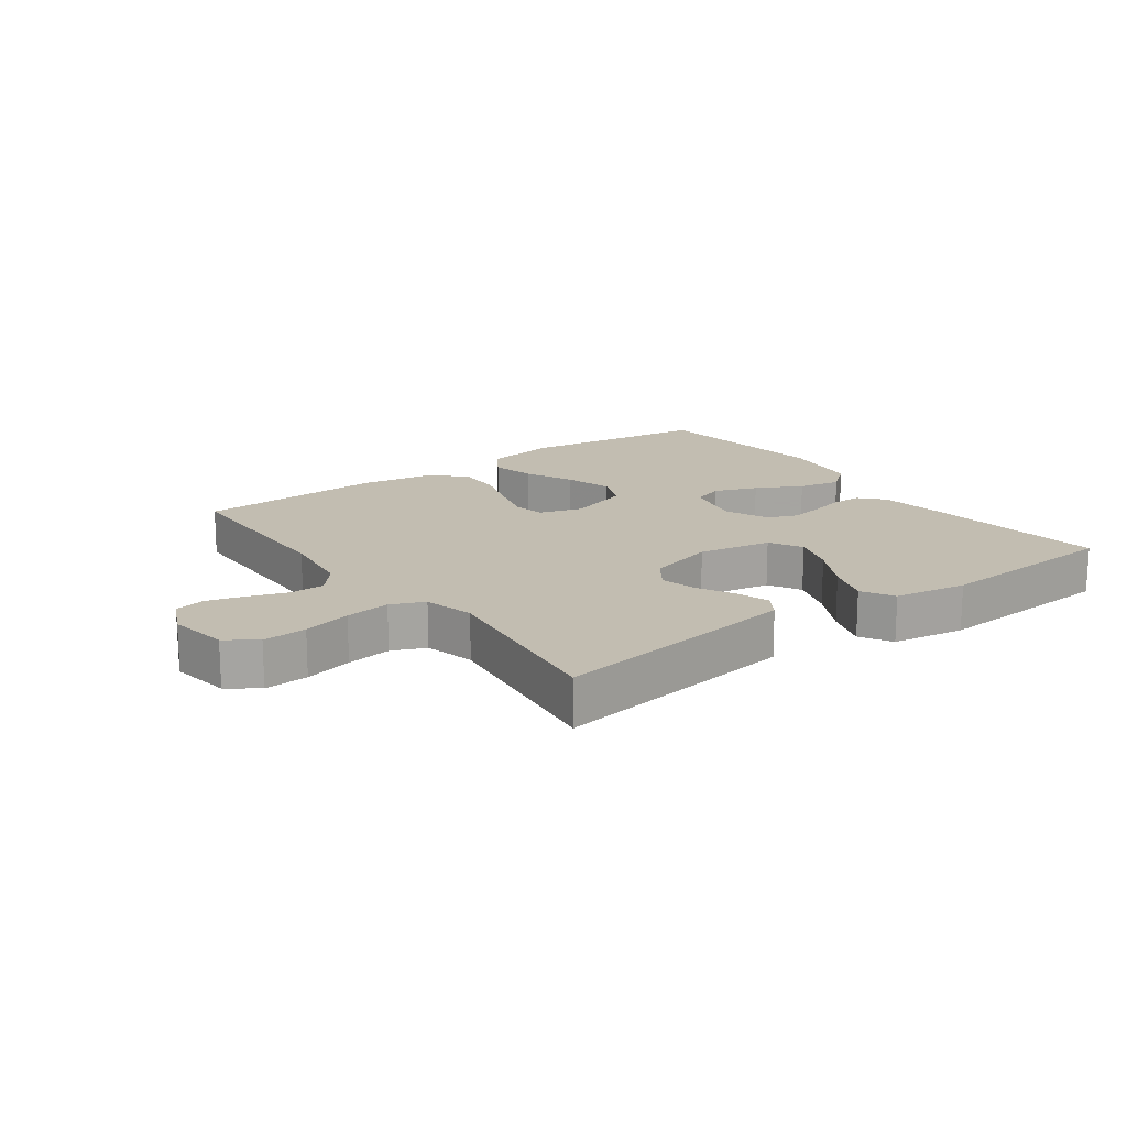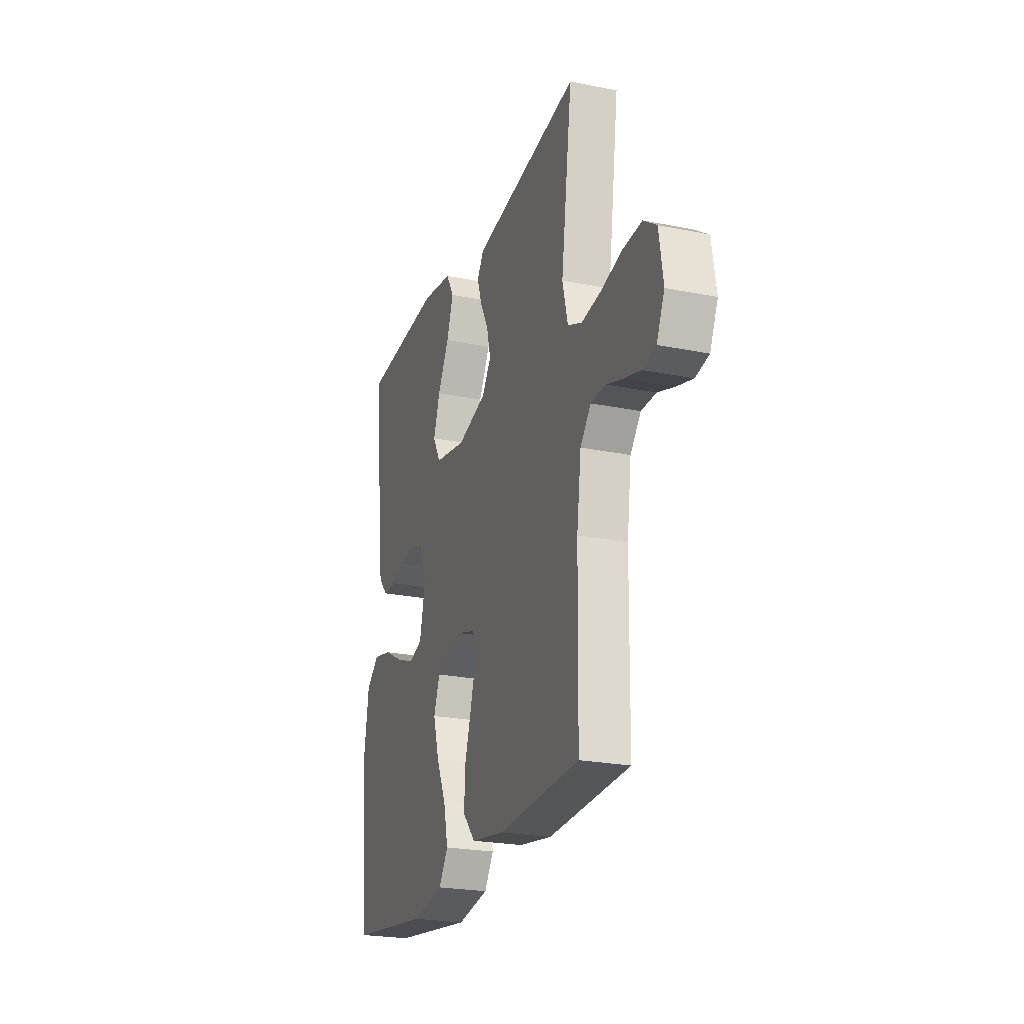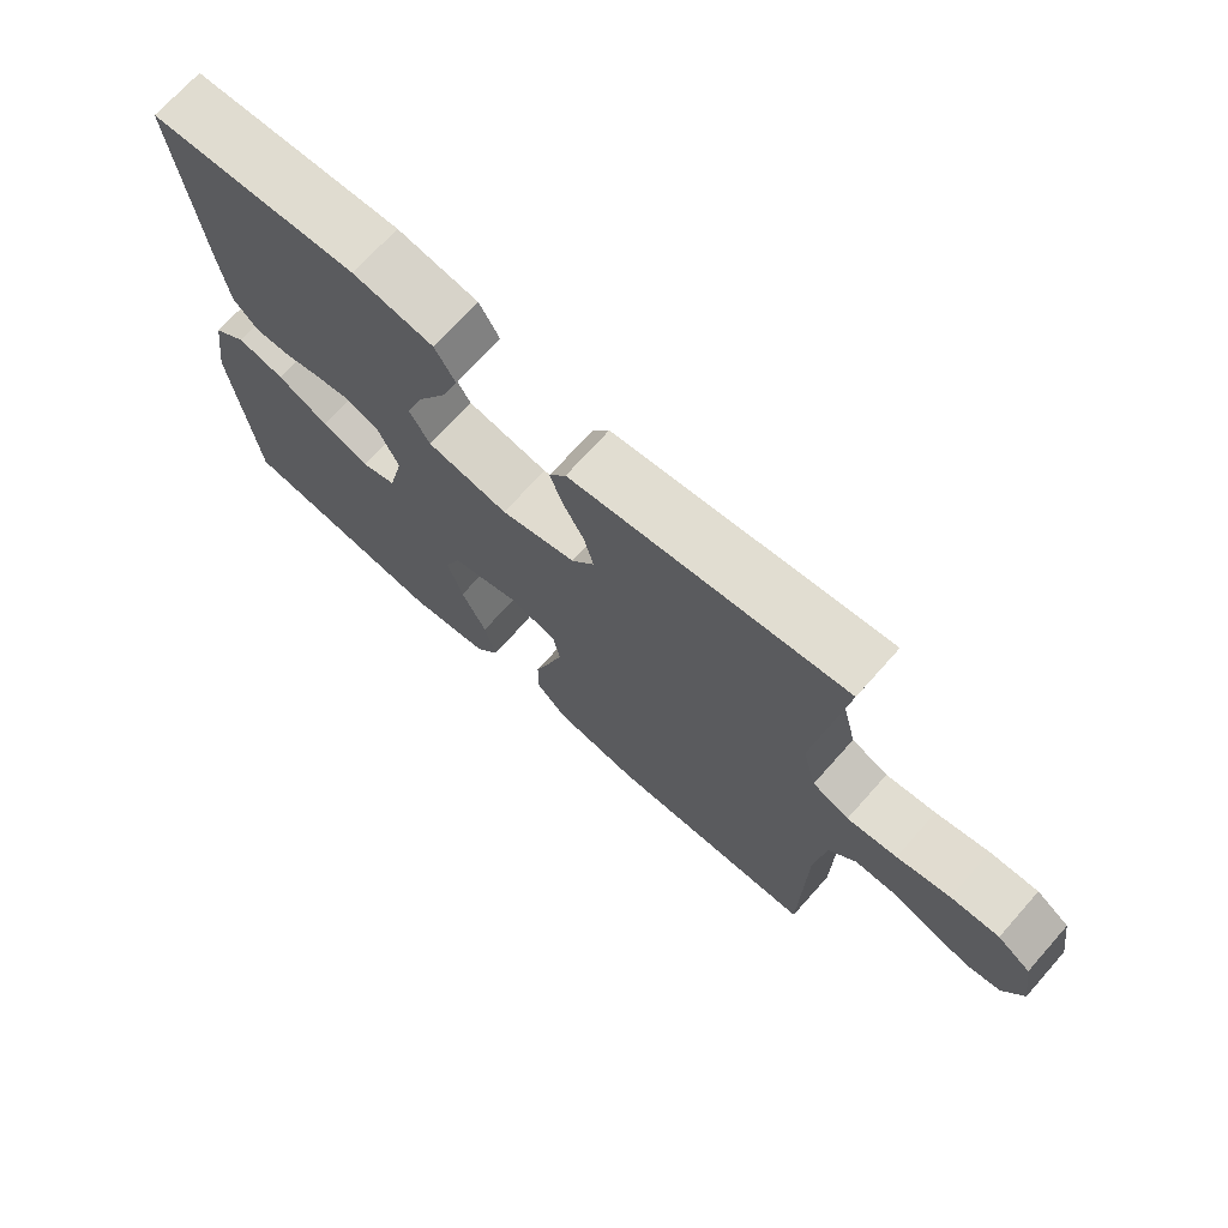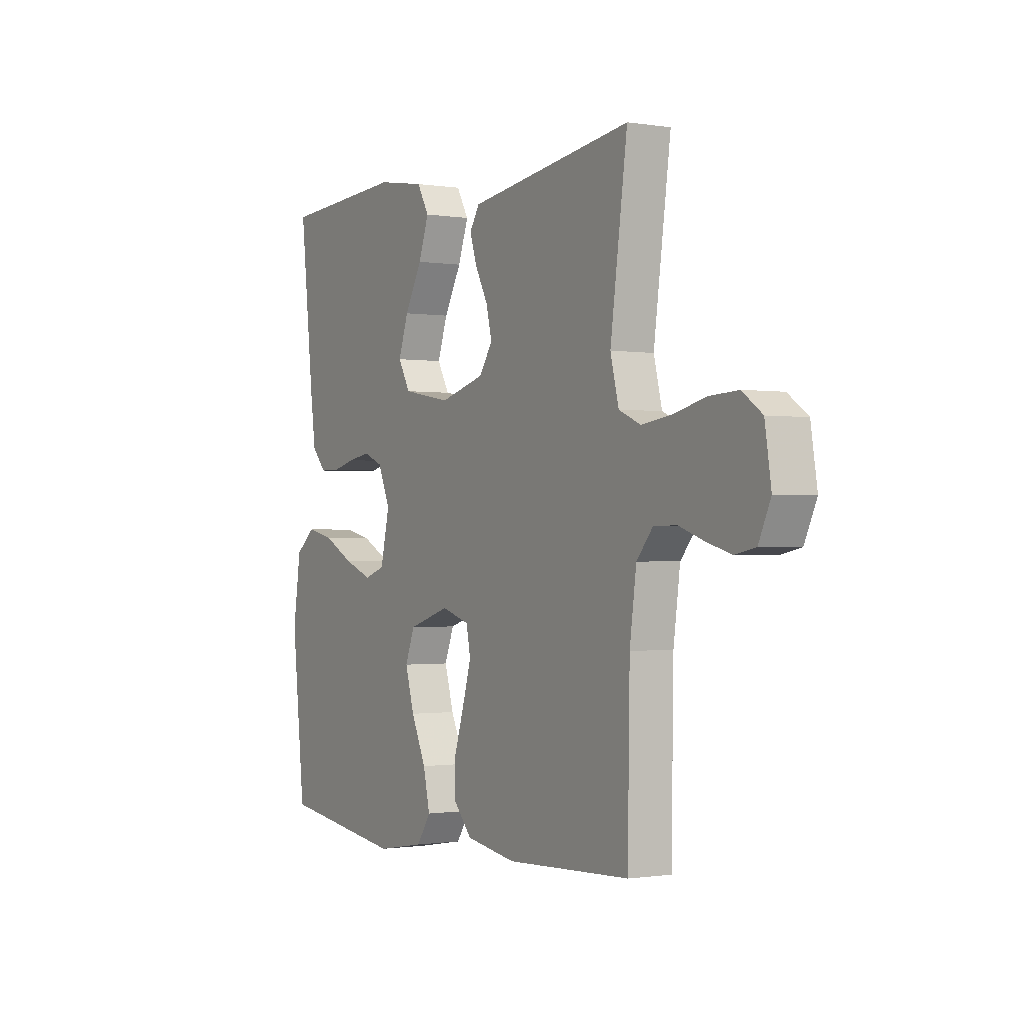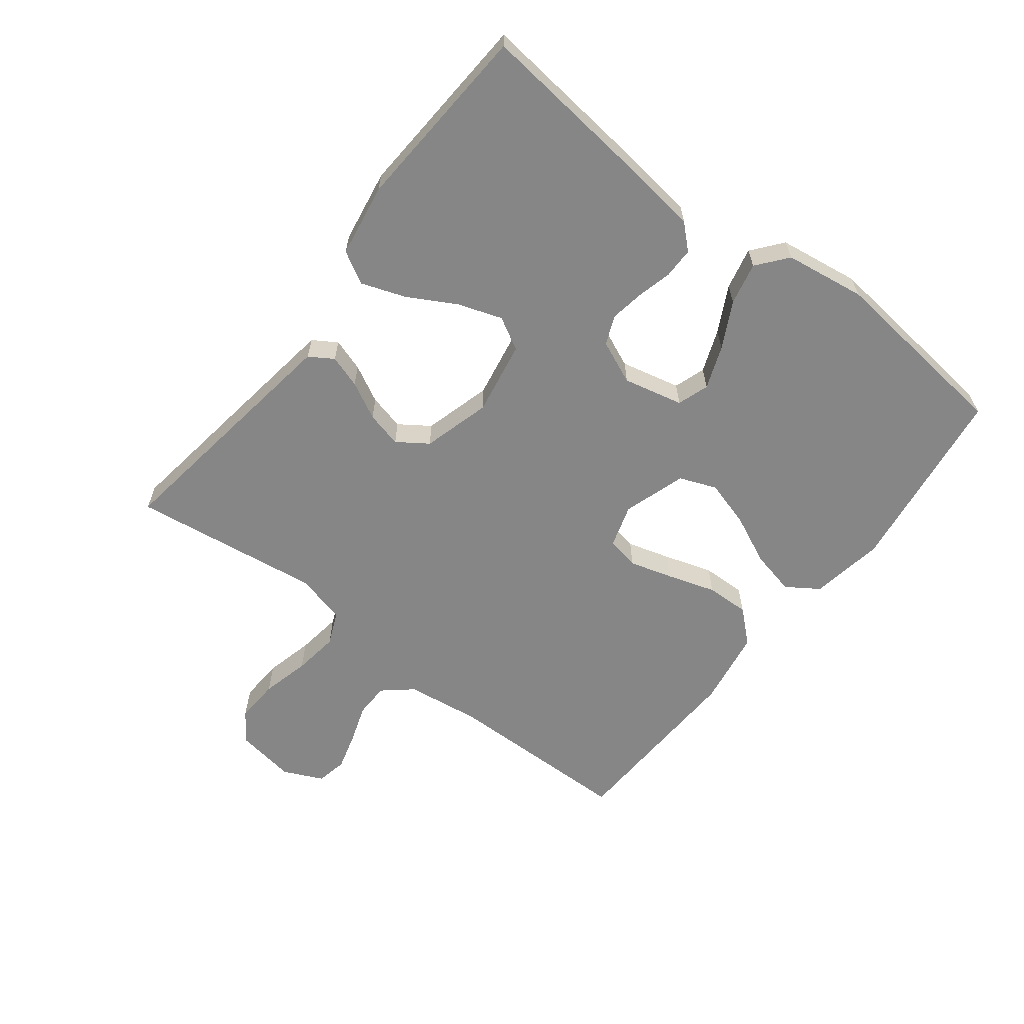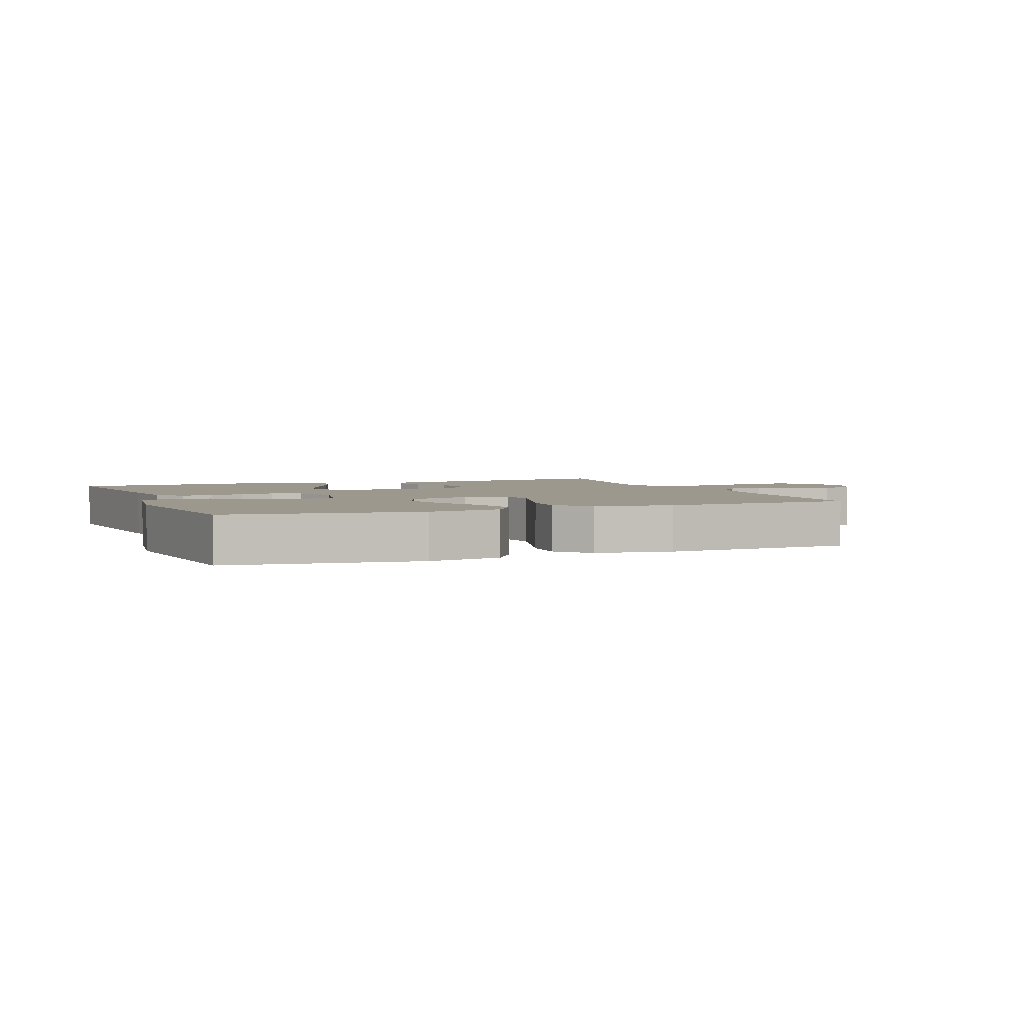
<metadata>
{"format":"obj","ext":"obj","renderer":"f3d","projection":"perspective","resolution":1024,"background":"white","views":[{"elev":16.8,"azim":-36.2,"up":"+Y"},{"elev":-23.6,"azim":-108.8,"up":"+Z"},{"elev":71.0,"azim":-138.3,"up":"+Z"},{"elev":-0.9,"azim":-120.6,"up":"+Z"},{"elev":-62.1,"azim":52.3,"up":"+Y"},{"elev":3.2,"azim":158.0,"up":"+Y"}]}
</metadata>
<code>
v -0.5 0.07 0.5
v -0.2 0.07 0.457
v -0.103 0.07 0.443
v -0.079 0.07 0.405
v -0.096 0.07 0.353
v -0.127 0.07 0.294
v -0.141 0.07 0.237
v -0.108 0.07 0.189
v 0 0.07 0.159
v 0.117 0.07 0.18
v 0.146 0.07 0.232
v 0.122 0.07 0.302
v 0.08 0.07 0.378
v 0.055 0.07 0.448
v 0.084 0.07 0.499
v 0.2 0.07 0.518
v 0.5 0.07 0.5
v 0.467 0.07 0.2
v 0.454 0.07 0.103
v 0.419 0.07 0.065
v 0.37 0.07 0.065
v 0.315 0.07 0.079
v 0.261 0.07 0.088
v 0.215 0.07 0.069
v 0.185 0.07 0
v 0.207 0.07 -0.095
v 0.257 0.07 -0.112
v 0.325 0.07 -0.086
v 0.398 0.07 -0.048
v 0.465 0.07 -0.033
v 0.513 0.07 -0.072
v 0.532 0.07 -0.2
v 0.5 0.07 -0.5
v 0.2 0.07 -0.541
v 0.083 0.07 -0.521
v 0.049 0.07 -0.47
v 0.065 0.07 -0.399
v 0.101 0.07 -0.321
v 0.123 0.07 -0.246
v 0.1 0.07 -0.187
v 0 0.07 -0.155
v -0.068 0.07 -0.176
v -0.078 0.07 -0.228
v -0.058 0.07 -0.297
v -0.034 0.07 -0.373
v -0.032 0.07 -0.442
v -0.078 0.07 -0.493
v -0.2 0.07 -0.513
v -0.5 0.07 -0.5
v -0.505 0.07 -0.2
v -0.521 0.07 -0.082
v -0.56 0.07 -0.036
v -0.615 0.07 -0.035
v -0.676 0.07 -0.056
v -0.736 0.07 -0.073
v -0.785 0.07 -0.063
v -0.814 0.07 0
v -0.799 0.07 0.096
v -0.751 0.07 0.13
v -0.681 0.07 0.126
v -0.604 0.07 0.107
v -0.532 0.07 0.097
v -0.479 0.07 0.12
v -0.459 0.07 0.2
v -0.5 0 0.5
v -0.2 0 0.457
v -0.103 0 0.443
v -0.079 0 0.405
v -0.096 0 0.353
v -0.127 0 0.294
v -0.141 0 0.237
v -0.108 0 0.189
v 0 0 0.159
v 0.117 0 0.18
v 0.146 0 0.232
v 0.122 0 0.302
v 0.08 0 0.378
v 0.055 0 0.448
v 0.084 0 0.499
v 0.2 0 0.518
v 0.5 0 0.5
v 0.467 0 0.2
v 0.454 0 0.103
v 0.419 0 0.065
v 0.37 0 0.065
v 0.315 0 0.079
v 0.261 0 0.088
v 0.215 0 0.069
v 0.185 0 0
v 0.207 0 -0.095
v 0.257 0 -0.112
v 0.325 0 -0.086
v 0.398 0 -0.048
v 0.465 0 -0.033
v 0.513 0 -0.072
v 0.532 0 -0.2
v 0.5 0 -0.5
v 0.2 0 -0.541
v 0.083 0 -0.521
v 0.049 0 -0.47
v 0.065 0 -0.399
v 0.101 0 -0.321
v 0.123 0 -0.246
v 0.1 0 -0.187
v 0 0 -0.155
v -0.068 0 -0.176
v -0.078 0 -0.228
v -0.058 0 -0.297
v -0.034 0 -0.373
v -0.032 0 -0.442
v -0.078 0 -0.493
v -0.2 0 -0.513
v -0.5 0 -0.5
v -0.505 0 -0.2
v -0.521 0 -0.082
v -0.56 0 -0.036
v -0.615 0 -0.035
v -0.676 0 -0.056
v -0.736 0 -0.073
v -0.785 0 -0.063
v -0.814 0 0
v -0.799 0 0.096
v -0.751 0 0.13
v -0.681 0 0.126
v -0.604 0 0.107
v -0.532 0 0.097
v -0.479 0 0.12
v -0.459 0 0.2
f 58 59 60 61
f 58 61 62
f 57 58 62
f 56 57 62
f 53 54 55 56
f 53 56 62 63
f 47 48 49 50
f 47 50 51
f 44 45 46 47
f 43 44 47 51
f 42 43 51 52
f 35 36 37 38
f 35 38 39
f 34 35 39
f 33 34 39
f 32 33 39 40
f 28 29 30 31
f 27 28 31 32
f 19 20 21 22
f 19 22 23
f 18 19 23
f 17 18 23 24
f 15 16 17 24
f 12 13 14 15
f 11 12 15 24
f 3 4 5 6
f 3 6 7
f 64 1 2 3
f 63 64 3 7
f 52 53 63 7
f 41 42 52 7
f 27 32 40 41
f 26 27 41
f 25 26 41
f 10 11 24 25
f 9 10 25 41
f 8 9 41
f 7 8 41
f 125 124 123 122
f 126 125 122
f 126 122 121
f 126 121 120
f 120 119 118 117
f 127 126 120 117
f 114 113 112 111
f 115 114 111
f 111 110 109 108
f 115 111 108 107
f 116 115 107 106
f 102 101 100 99
f 103 102 99
f 103 99 98
f 103 98 97
f 104 103 97 96
f 95 94 93 92
f 96 95 92 91
f 86 85 84 83
f 87 86 83
f 87 83 82
f 88 87 82 81
f 88 81 80 79
f 79 78 77 76
f 88 79 76 75
f 70 69 68 67
f 71 70 67
f 67 66 65 128
f 71 67 128 127
f 71 127 117 116
f 71 116 106 105
f 105 104 96 91
f 105 91 90
f 105 90 89
f 89 88 75 74
f 105 89 74 73
f 105 73 72
f 105 72 71
f 1 65 66 2
f 2 66 67 3
f 3 67 68 4
f 4 68 69 5
f 5 69 70 6
f 6 70 71 7
f 7 71 72 8
f 8 72 73 9
f 9 73 74 10
f 10 74 75 11
f 11 75 76 12
f 12 76 77 13
f 13 77 78 14
f 14 78 79 15
f 15 79 80 16
f 16 80 81 17
f 17 81 82 18
f 18 82 83 19
f 19 83 84 20
f 20 84 85 21
f 21 85 86 22
f 22 86 87 23
f 23 87 88 24
f 24 88 89 25
f 25 89 90 26
f 26 90 91 27
f 27 91 92 28
f 28 92 93 29
f 29 93 94 30
f 30 94 95 31
f 31 95 96 32
f 32 96 97 33
f 33 97 98 34
f 34 98 99 35
f 35 99 100 36
f 36 100 101 37
f 37 101 102 38
f 38 102 103 39
f 39 103 104 40
f 40 104 105 41
f 41 105 106 42
f 42 106 107 43
f 43 107 108 44
f 44 108 109 45
f 45 109 110 46
f 46 110 111 47
f 47 111 112 48
f 48 112 113 49
f 49 113 114 50
f 50 114 115 51
f 51 115 116 52
f 52 116 117 53
f 53 117 118 54
f 54 118 119 55
f 55 119 120 56
f 56 120 121 57
f 57 121 122 58
f 58 122 123 59
f 59 123 124 60
f 60 124 125 61
f 61 125 126 62
f 62 126 127 63
f 63 127 128 64
f 64 128 65 1

</code>
